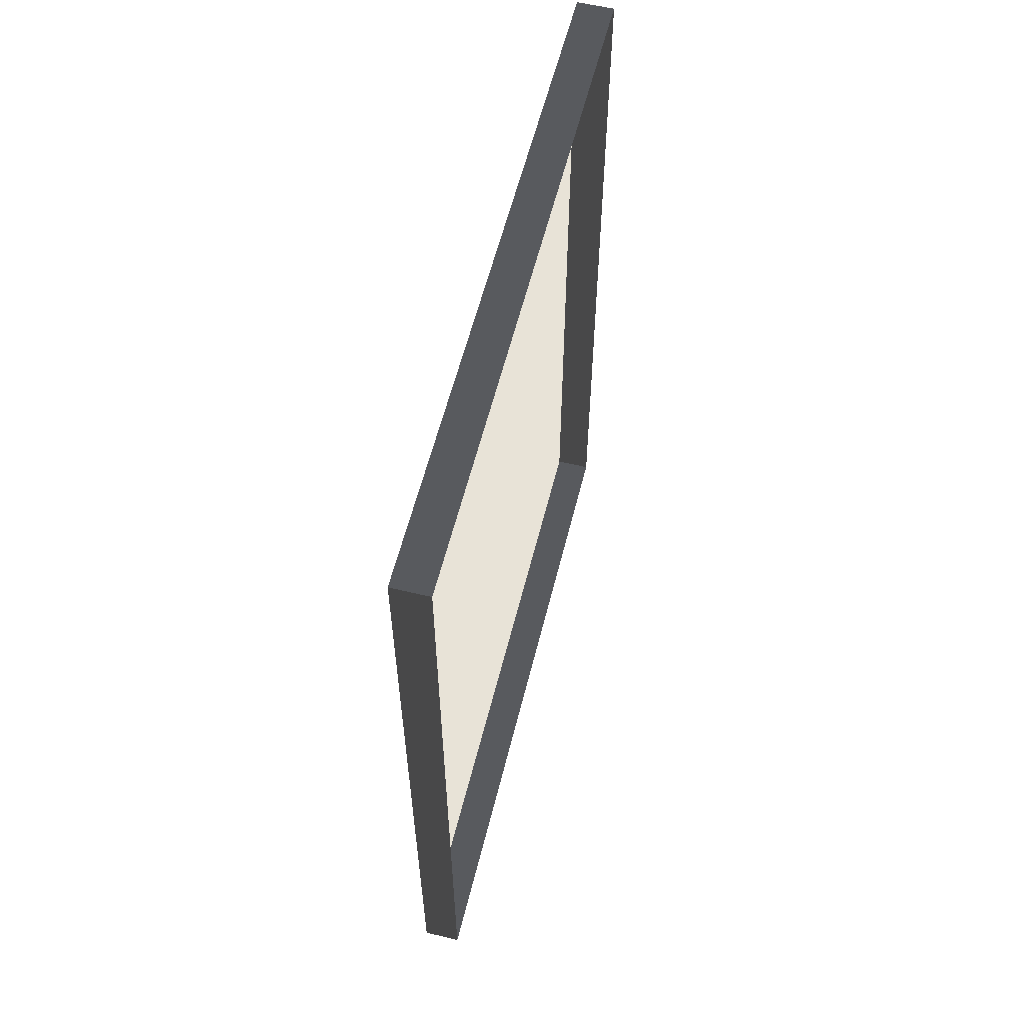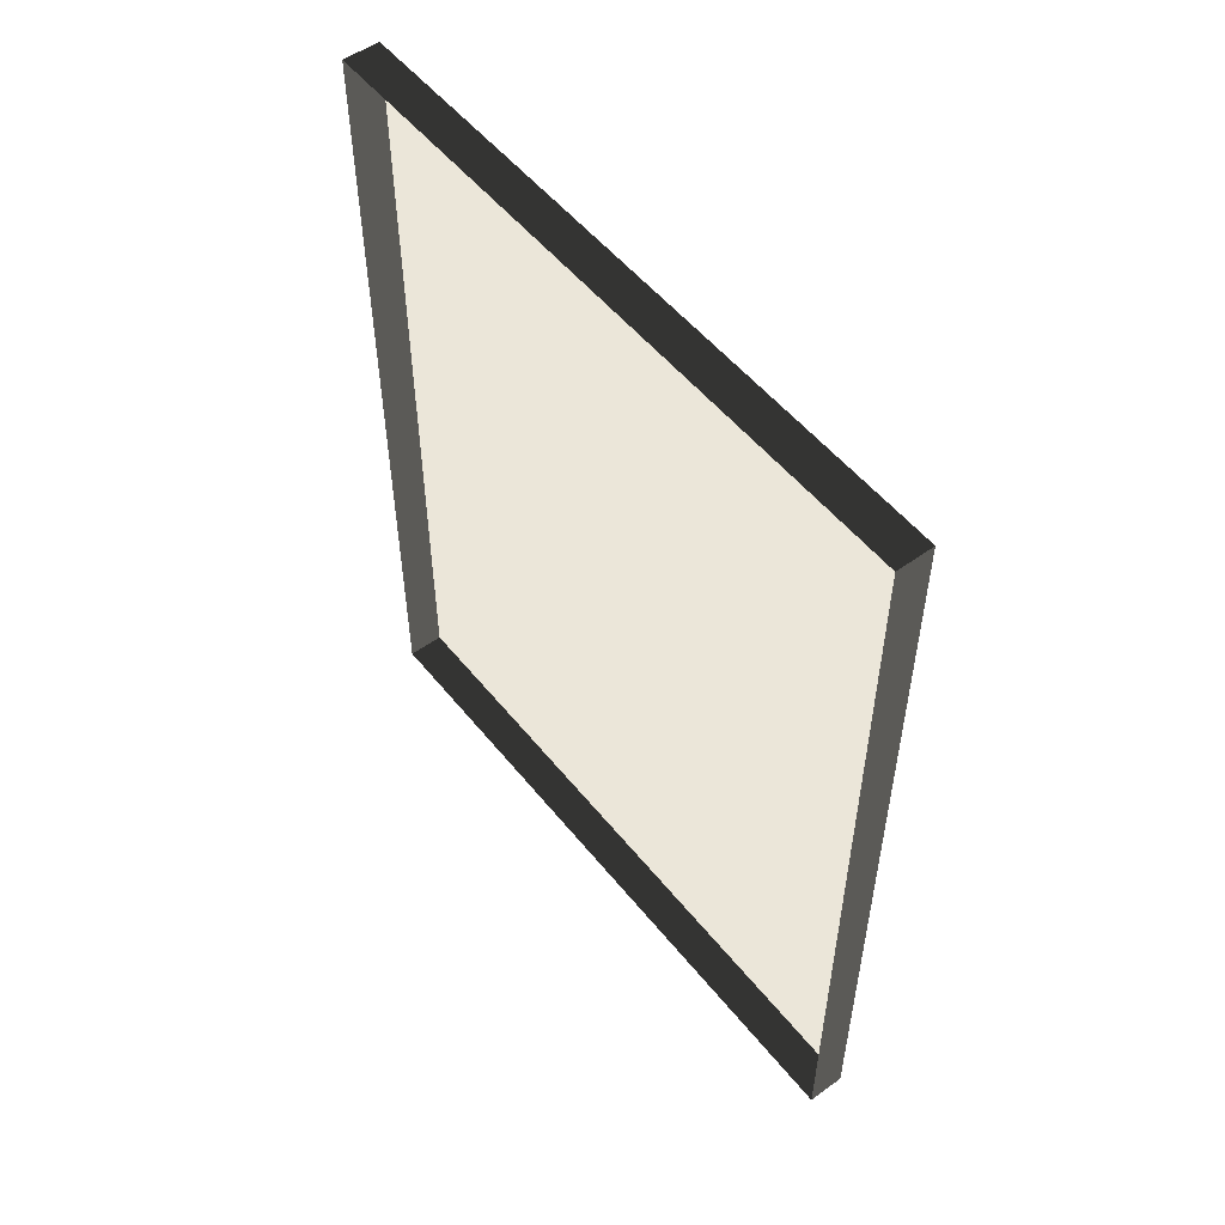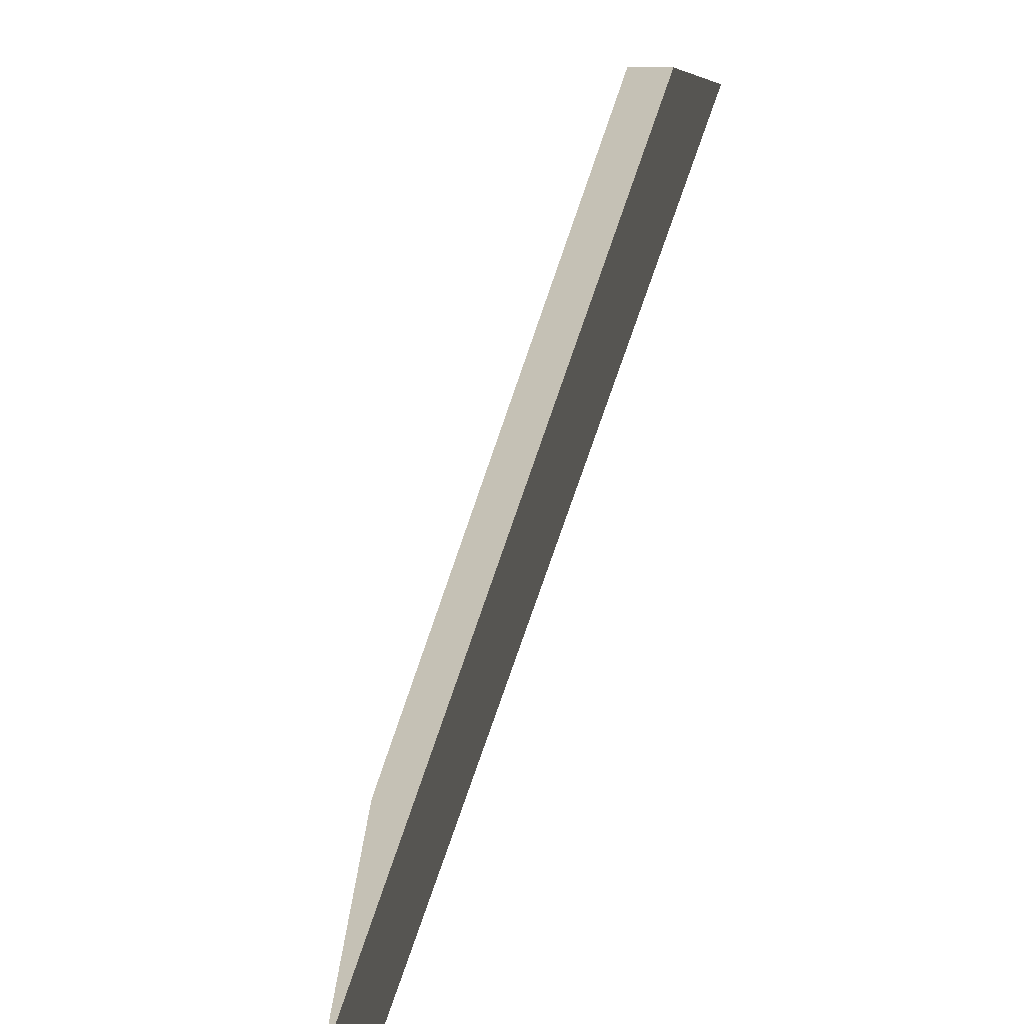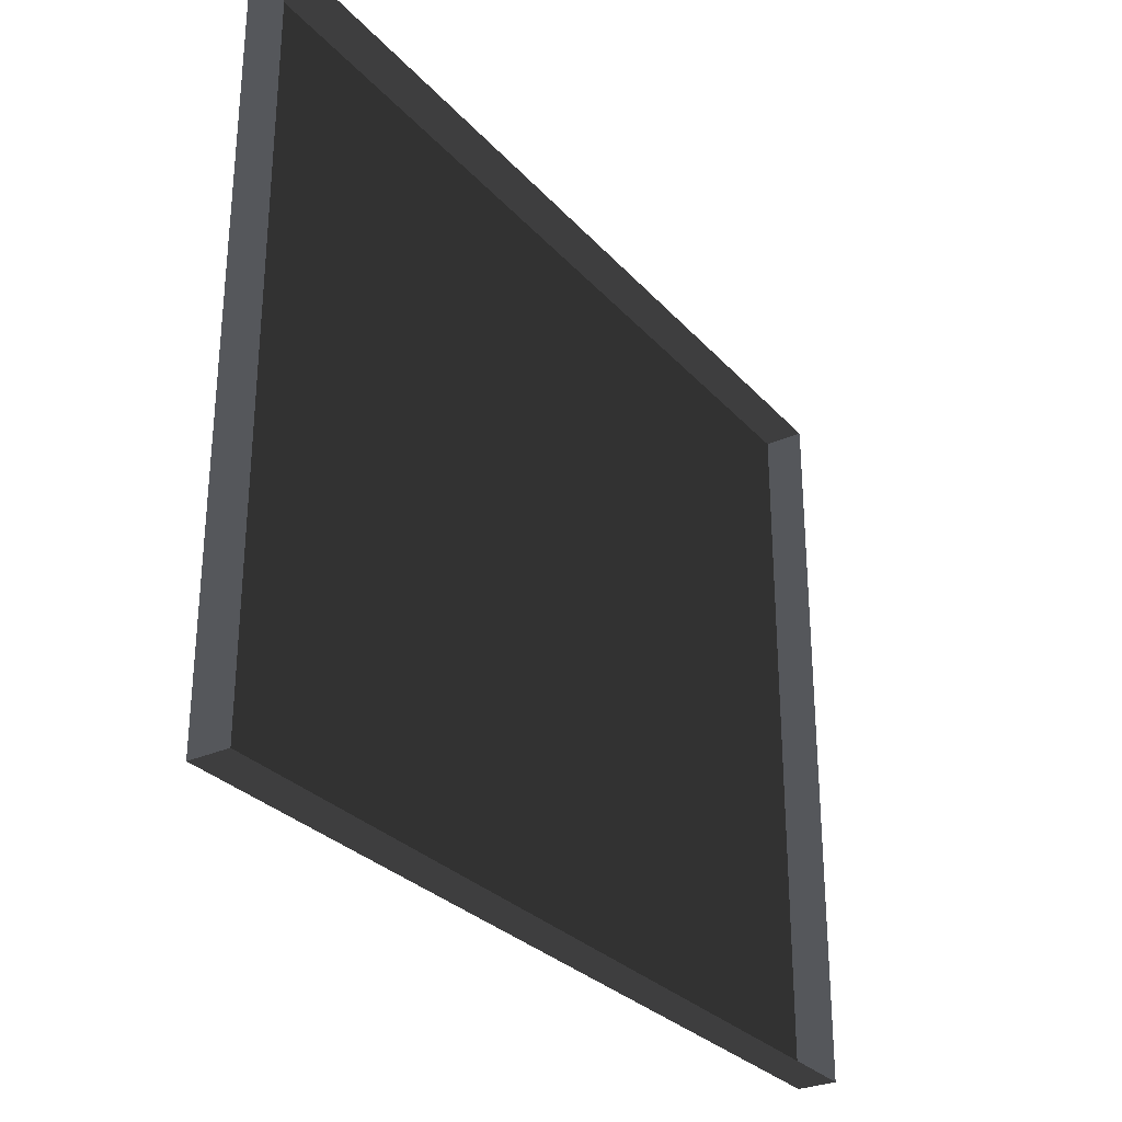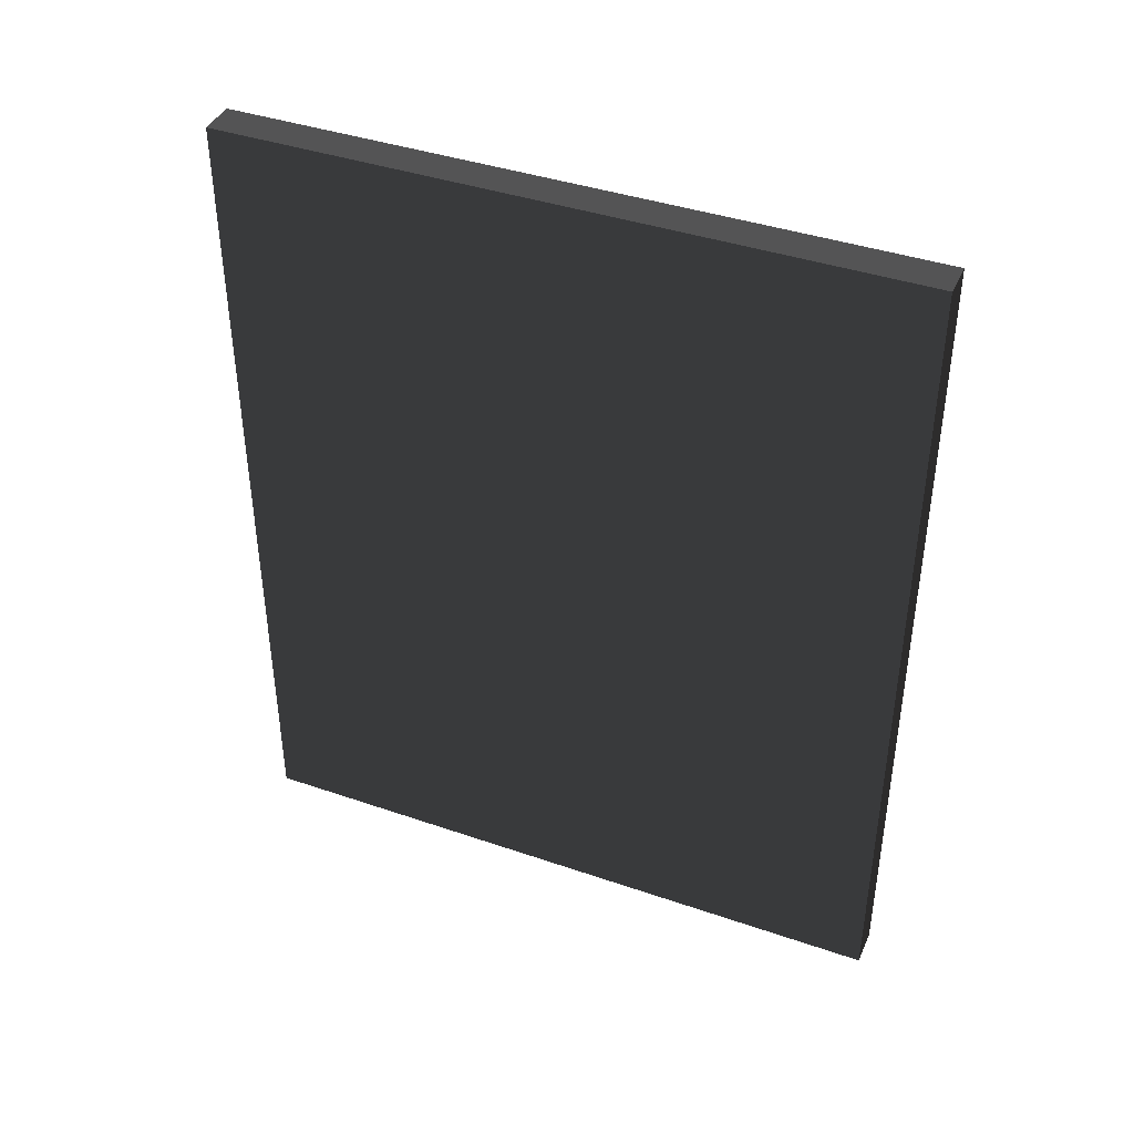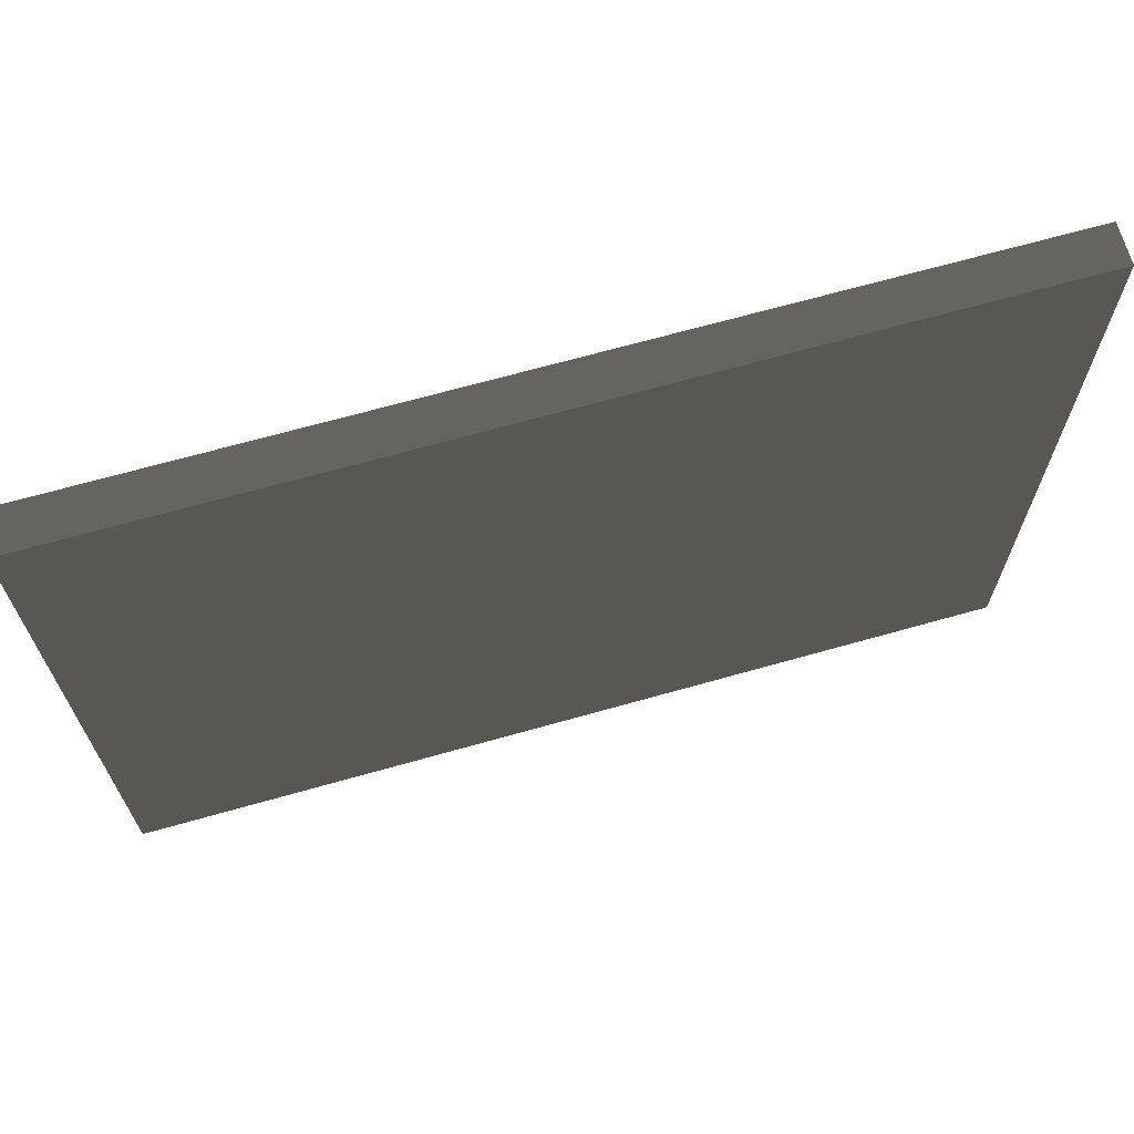
<metadata>
{"format":"obj","ext":"obj","renderer":"f3d","projection":"perspective","resolution":1024,"background":"white","views":[{"elev":58.6,"azim":-166.0,"up":"+Z"},{"elev":52.9,"azim":-37.8,"up":"+Z"},{"elev":-78.9,"azim":160.9,"up":"+Y"},{"elev":-29.4,"azim":-146.8,"up":"+Y"},{"elev":40.7,"azim":112.8,"up":"+Z"},{"elev":68.0,"azim":74.2,"up":"+Y"}]}
</metadata>
<code>
v -0.07889 0.8242 -0.1468
v -0.0789 0.8242 -2.417
v -0.0789 -1.029 -2.417
v -0.0789 -1.029 -0.1468
v -0.07889 0.8242 -0.1468
v -0.0789 -1.029 -0.1468
v -0.1804 -1.029 -0.1468
v -0.1804 0.8242 -0.1468
v -0.0789 -1.029 -0.1468
v -0.0789 -1.029 -2.417
v -0.1804 -1.029 -2.417
v -0.1804 -1.029 -0.1468
v -0.0789 0.8242 -2.417
v -0.07889 0.8242 -0.1468
v -0.1804 0.8242 -0.1468
v -0.1804 0.8242 -2.417
v -0.0789 -1.029 -2.417
v -0.0789 0.8242 -2.417
v -0.1804 0.8242 -2.417
v -0.1804 -1.029 -2.417
g Building_small_t1.009_38060_304
f 1 3 2
f 1 4 3
f 5 7 6
f 5 8 7
f 9 11 10
f 9 12 11
f 13 15 14
f 13 16 15
f 17 19 18
f 17 20 19

</code>
